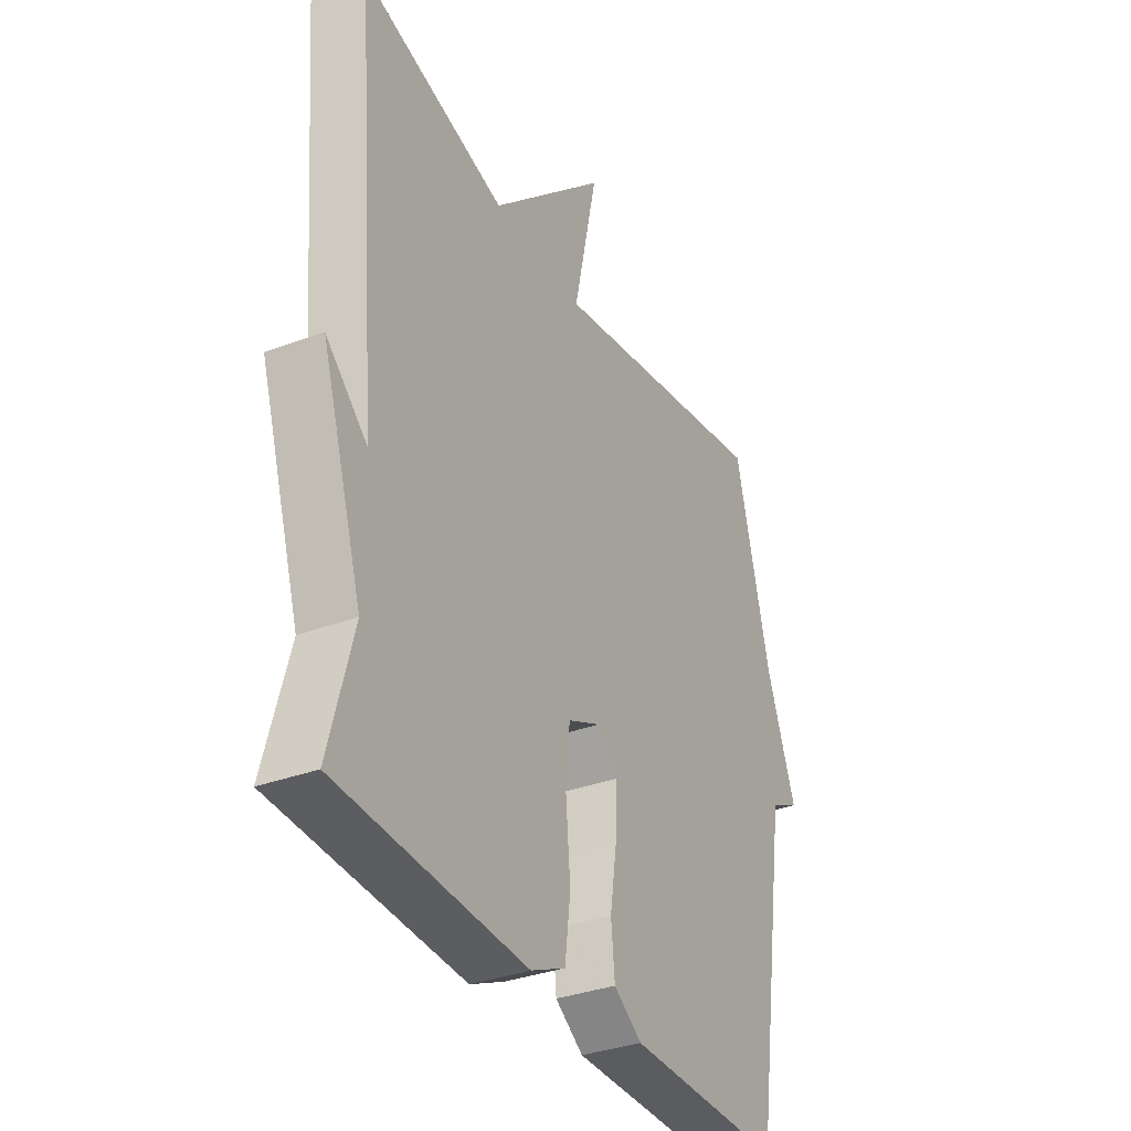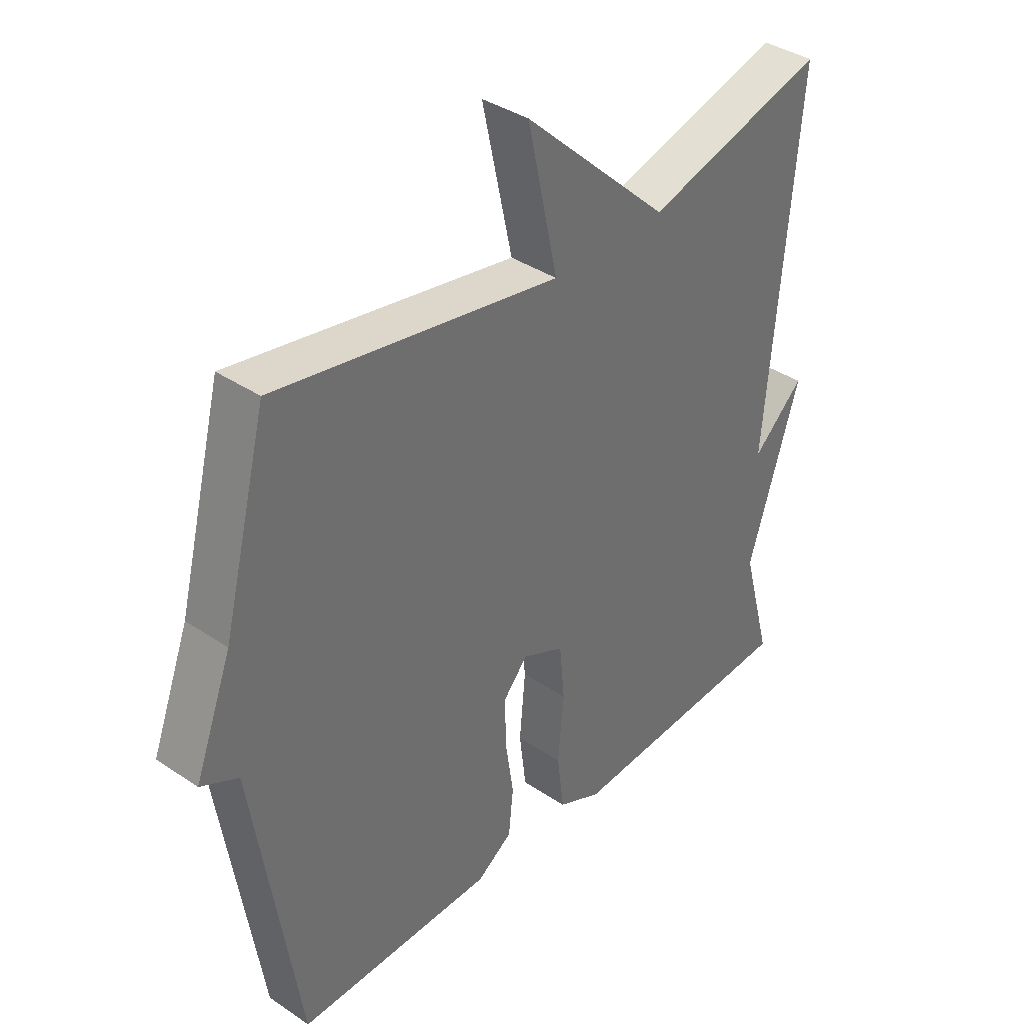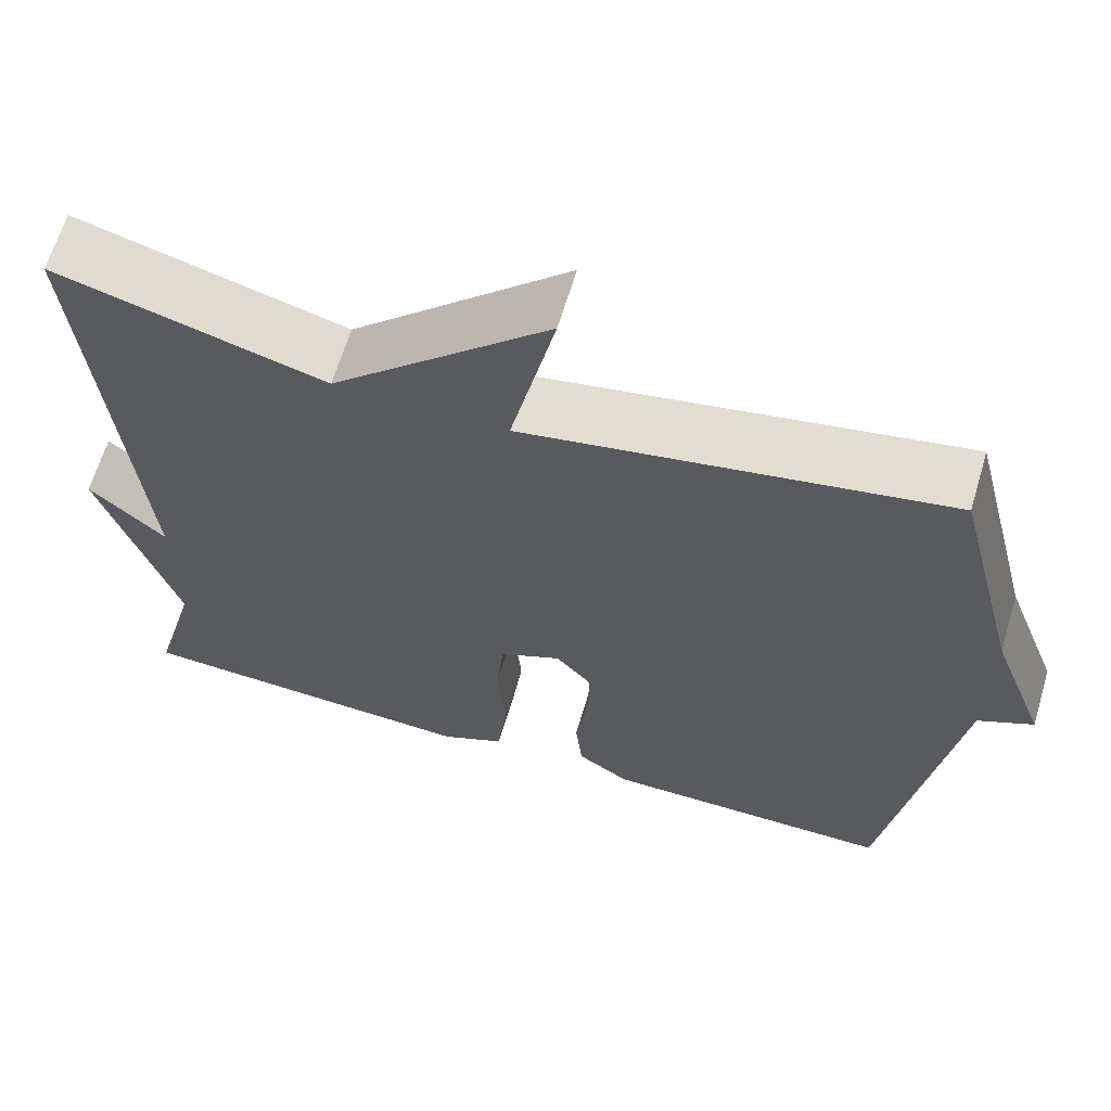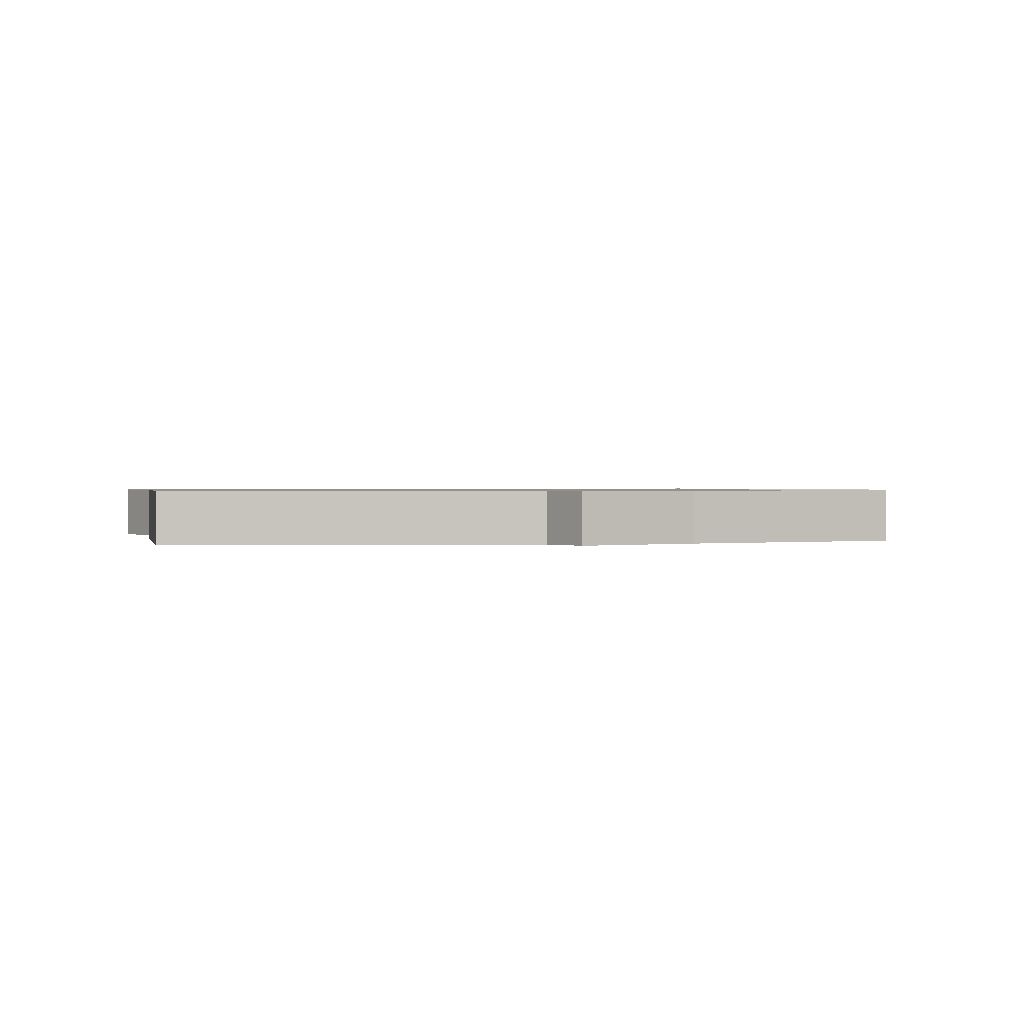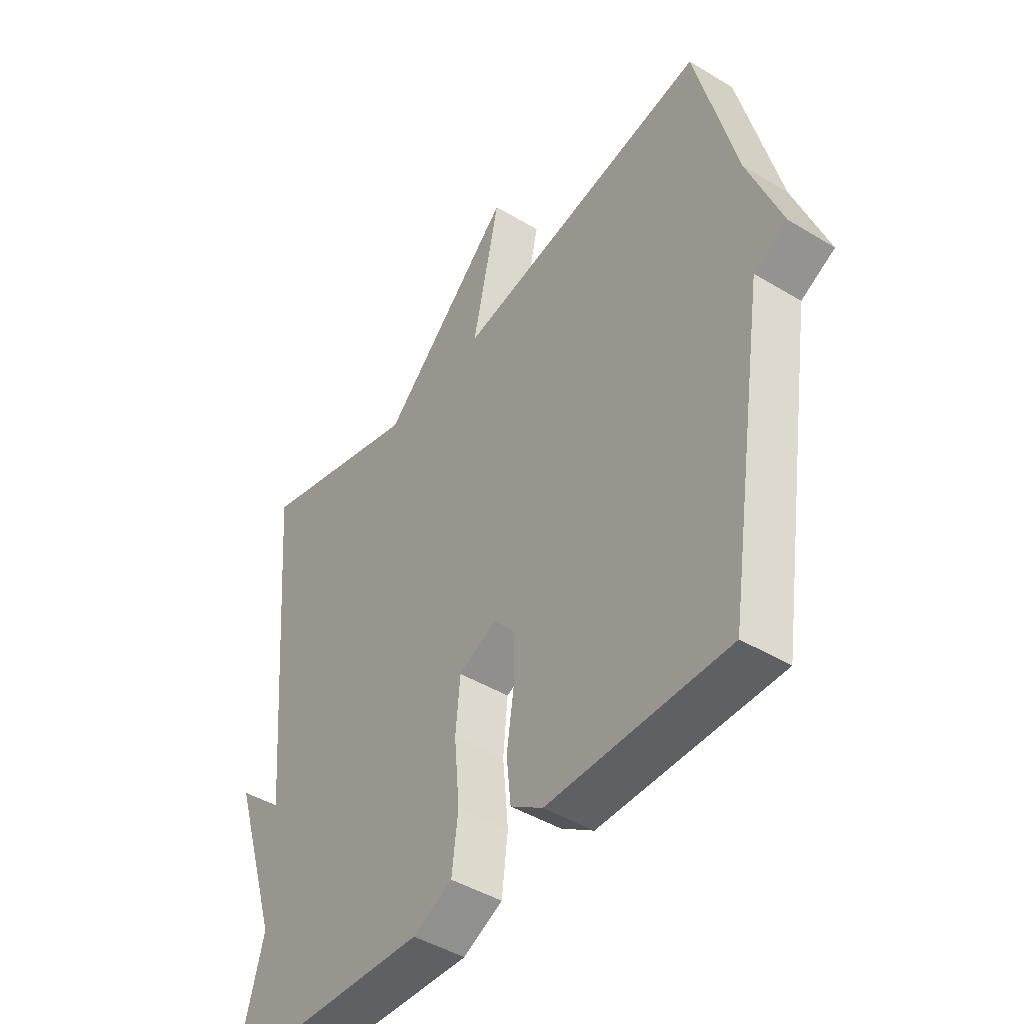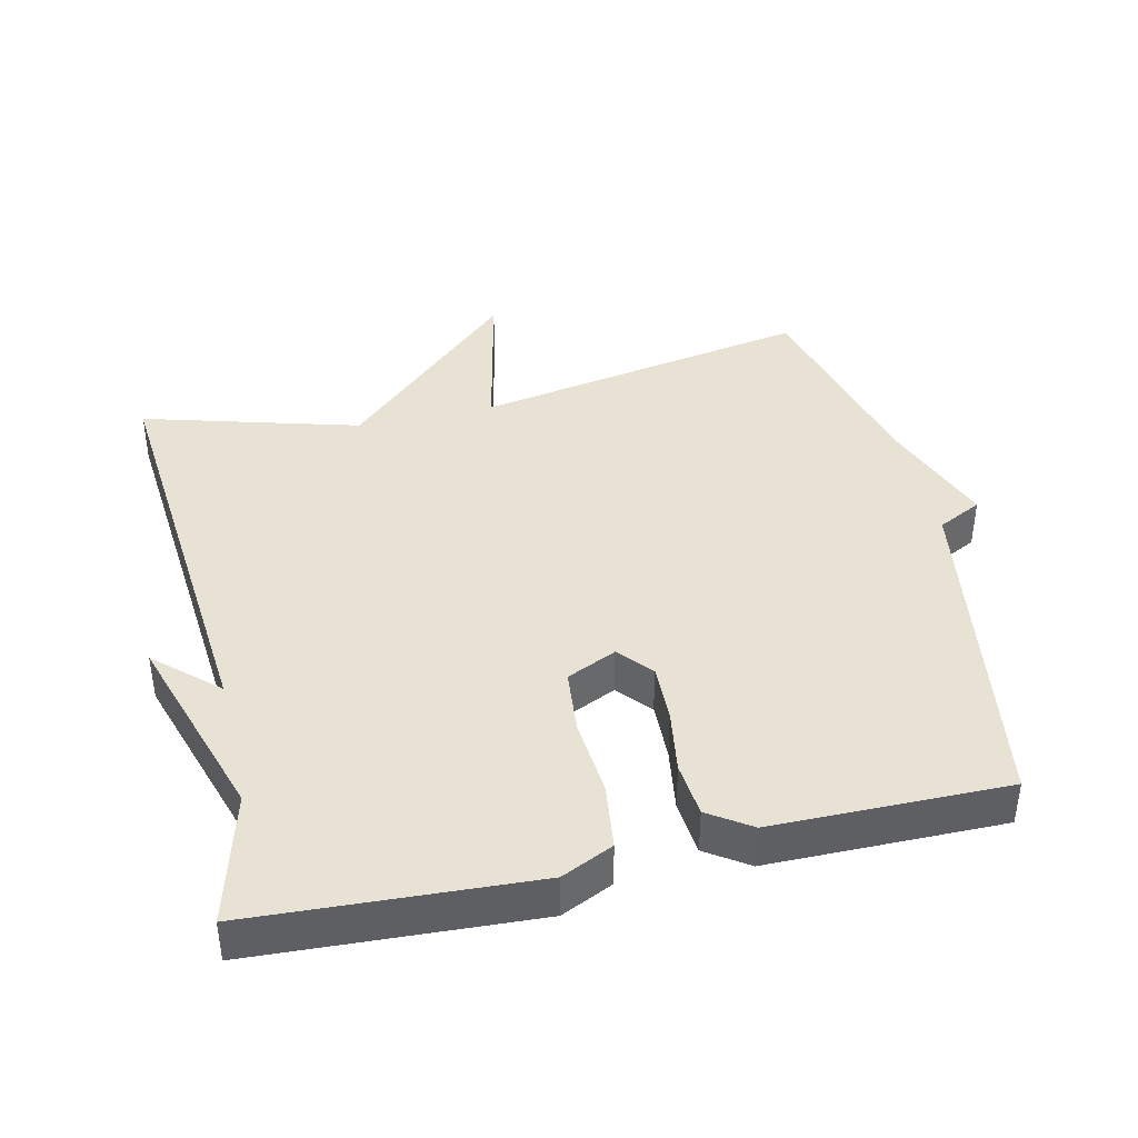
<metadata>
{"format":"obj","ext":"obj","renderer":"f3d","projection":"perspective","resolution":1024,"background":"white","views":[{"elev":-34.1,"azim":116.9,"up":"+Z"},{"elev":37.8,"azim":-49.3,"up":"+Z"},{"elev":64.1,"azim":-163.4,"up":"+Z"},{"elev":0.8,"azim":-101.9,"up":"+Y"},{"elev":-44.7,"azim":-125.2,"up":"+Z"},{"elev":40.8,"azim":167.1,"up":"+Y"}]}
</metadata>
<code>
v -0.5 0.07 0.5
v -0.012 0.07 0.412
v -0.064 0.07 0.649
v 0.188 0.07 0.412
v 0.5 0.07 0.5
v 0.448 0.07 -0.108
v 0.537 0.07 -0.027
v 0.448 0.07 -0.308
v 0.5 0.07 -0.5
v 0.093 0.07 -0.522
v 0.018 0.07 -0.487
v 0.006 0.07 -0.392
v 0.016 0.07 -0.279
v 0.007 0.07 -0.186
v -0.065 0.07 -0.153
v -0.107 0.07 -0.201
v -0.105 0.07 -0.285
v -0.091 0.07 -0.378
v -0.099 0.07 -0.457
v -0.16 0.07 -0.498
v -0.5 0.07 -0.5
v -0.577 0.07 -0.001
v -0.641 0.07 0.031
v -0.577 0.07 0.199
v -0.5 0 0.5
v -0.012 0 0.412
v -0.064 0 0.649
v 0.188 0 0.412
v 0.5 0 0.5
v 0.448 0 -0.108
v 0.537 0 -0.027
v 0.448 0 -0.308
v 0.5 0 -0.5
v 0.093 0 -0.522
v 0.018 0 -0.487
v 0.006 0 -0.392
v 0.016 0 -0.279
v 0.007 0 -0.186
v -0.065 0 -0.153
v -0.107 0 -0.201
v -0.105 0 -0.285
v -0.091 0 -0.378
v -0.099 0 -0.457
v -0.16 0 -0.498
v -0.5 0 -0.5
v -0.577 0 -0.001
v -0.641 0 0.031
v -0.577 0 0.199
f 22 23 24
f 22 24 1
f 21 22 1
f 20 21 1
f 19 20 1
f 18 19 1
f 17 18 1
f 16 17 1
f 15 16 1 2
f 14 15 2
f 13 14 2
f 11 12 13
f 10 11 13
f 9 10 13
f 8 9 13
f 8 13 2
f 6 7 8
f 2 3 4
f 8 2 4
f 6 8 4
f 4 5 6
f 48 47 46
f 25 48 46
f 25 46 45
f 25 45 44
f 25 44 43
f 25 43 42
f 25 42 41
f 25 41 40
f 26 25 40 39
f 26 39 38
f 26 38 37
f 37 36 35
f 37 35 34
f 37 34 33
f 37 33 32
f 26 37 32
f 32 31 30
f 28 27 26
f 28 26 32
f 28 32 30
f 30 29 28
f 1 25 26 2
f 2 26 27 3
f 3 27 28 4
f 4 28 29 5
f 5 29 30 6
f 6 30 31 7
f 7 31 32 8
f 8 32 33 9
f 9 33 34 10
f 10 34 35 11
f 11 35 36 12
f 12 36 37 13
f 13 37 38 14
f 14 38 39 15
f 15 39 40 16
f 16 40 41 17
f 17 41 42 18
f 18 42 43 19
f 19 43 44 20
f 20 44 45 21
f 21 45 46 22
f 22 46 47 23
f 23 47 48 24
f 24 48 25 1

</code>
